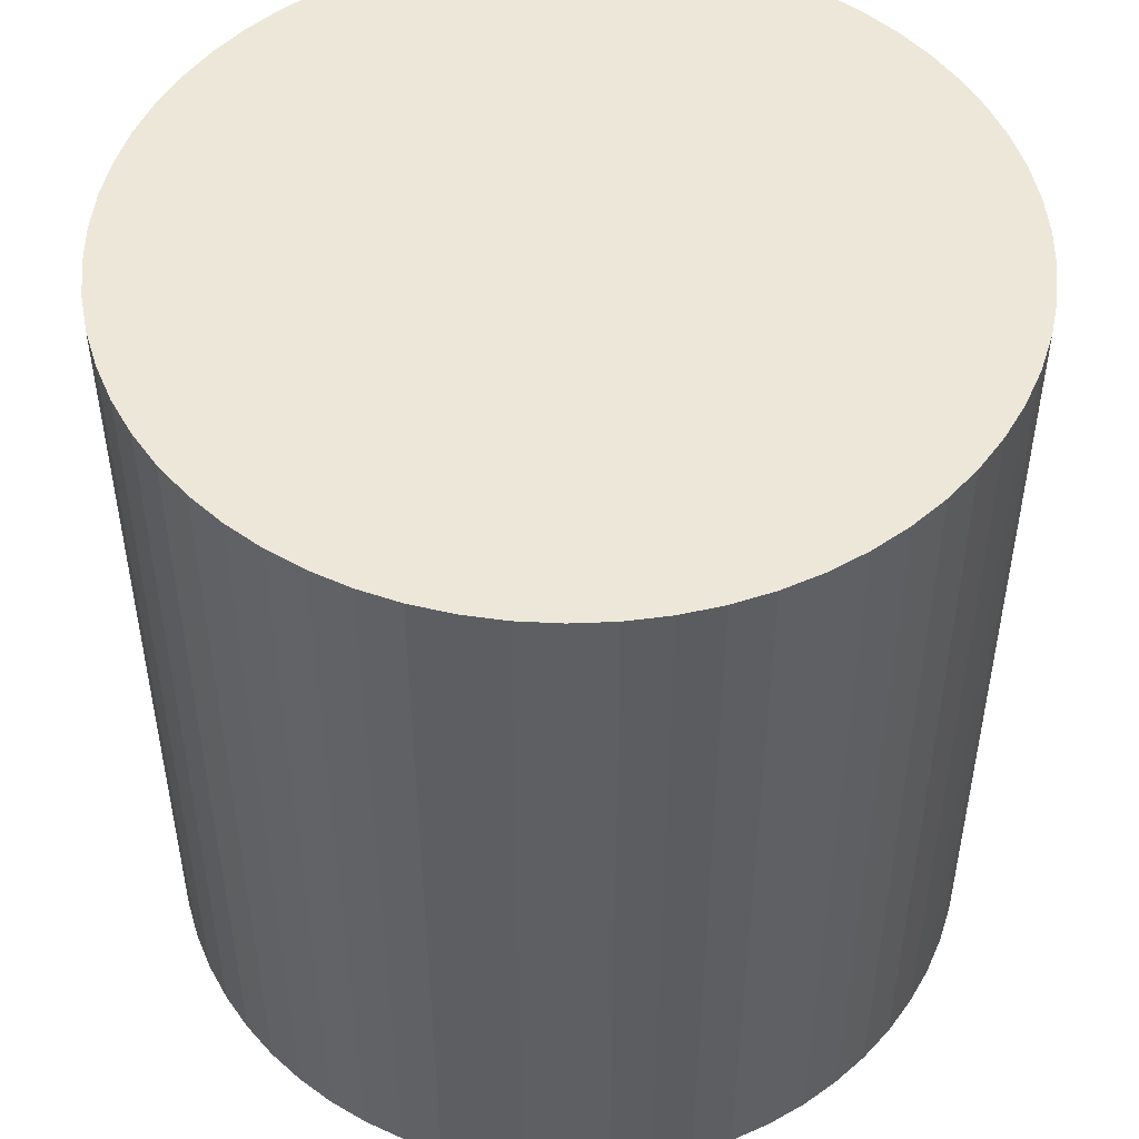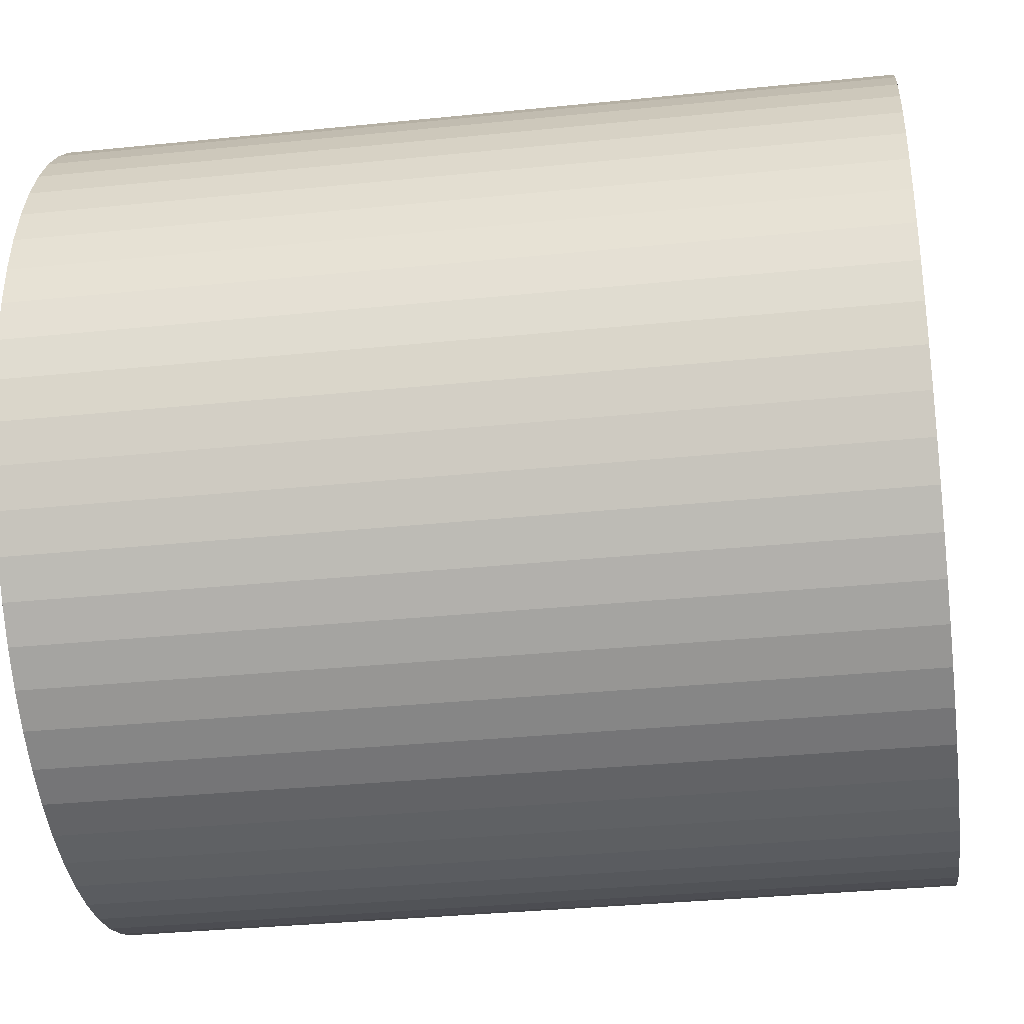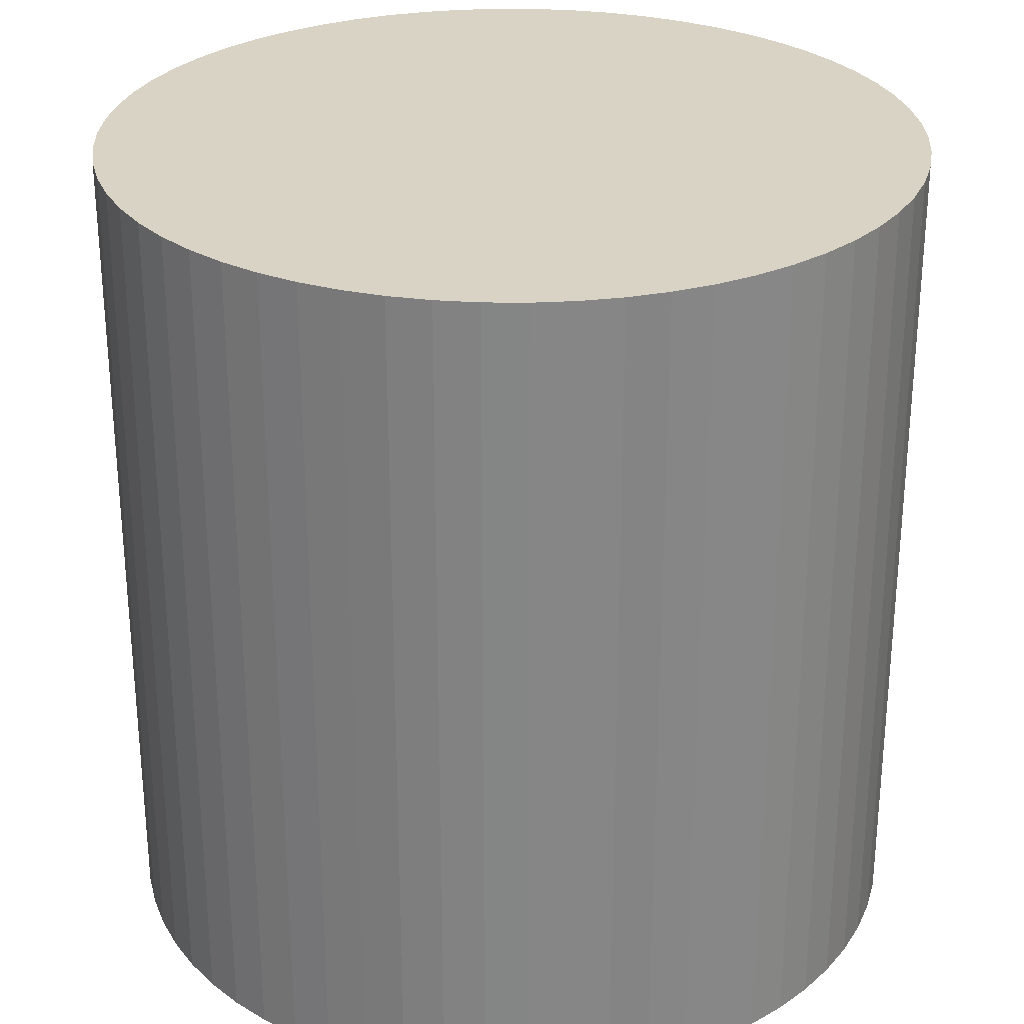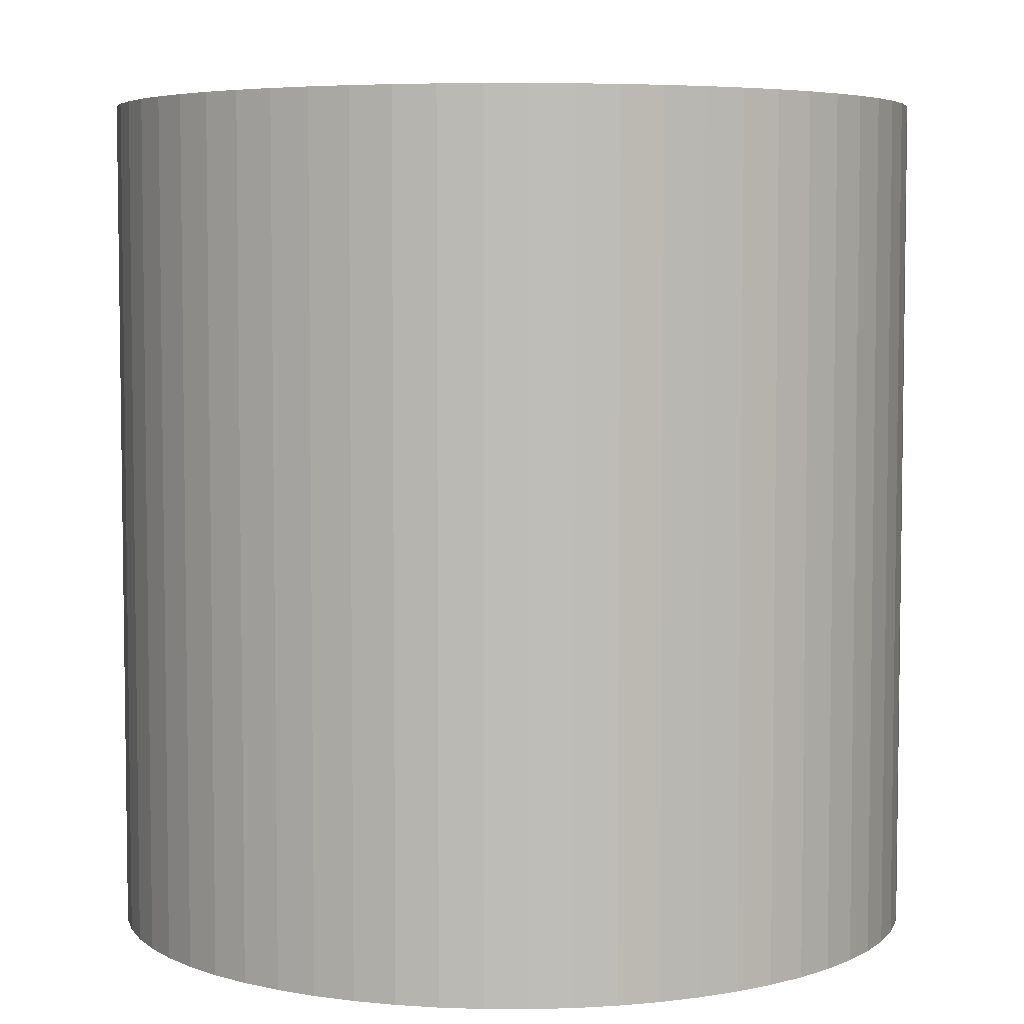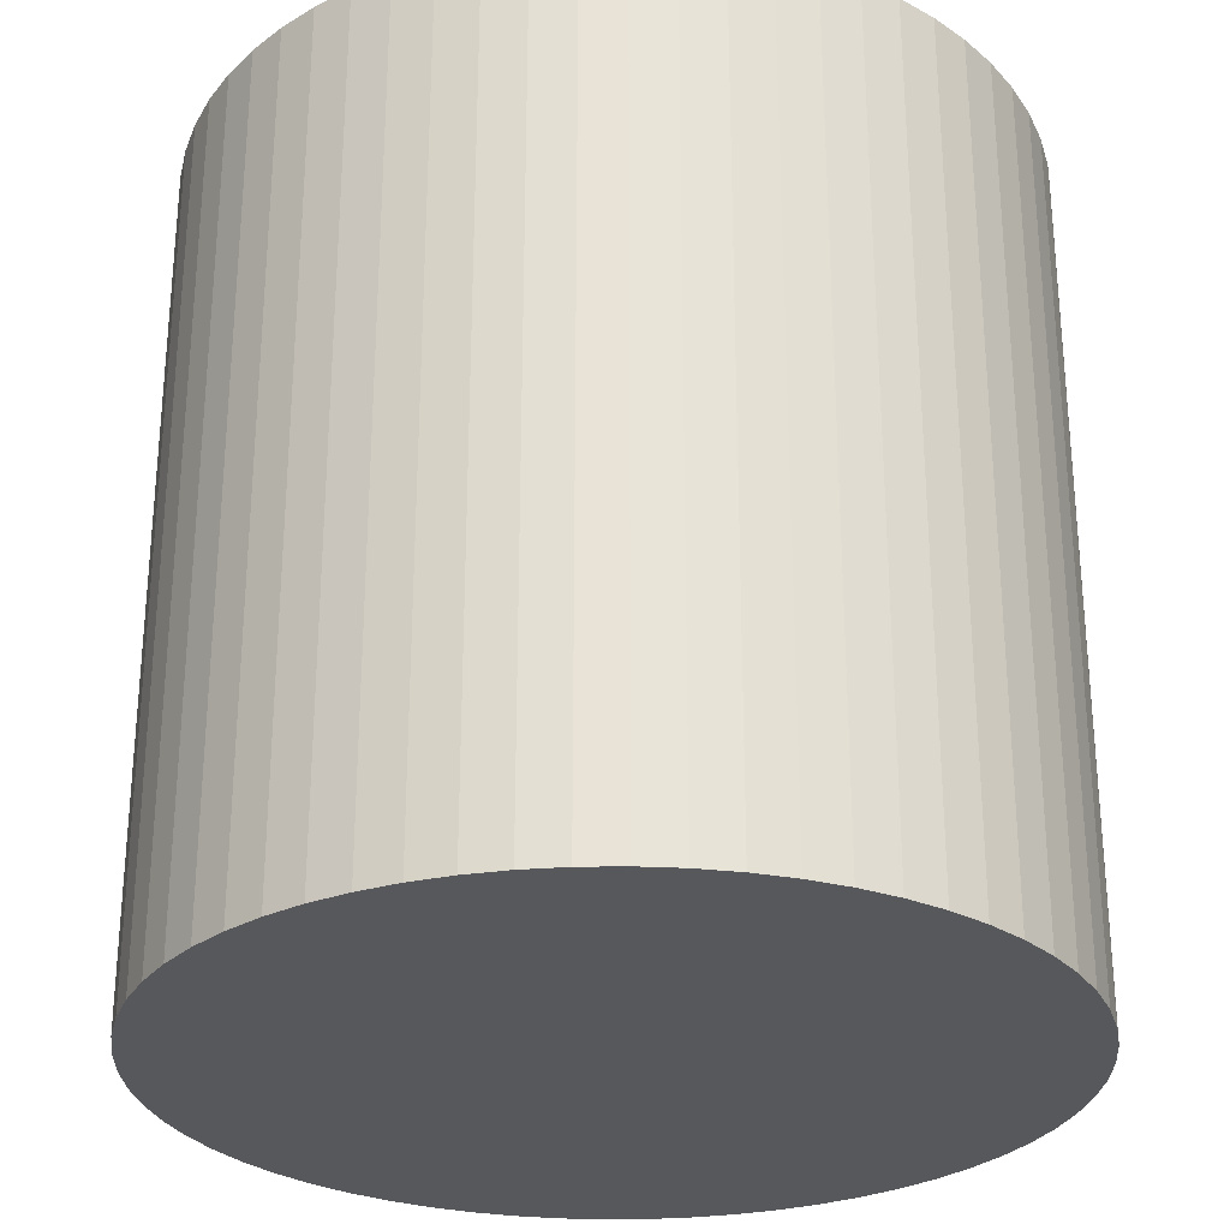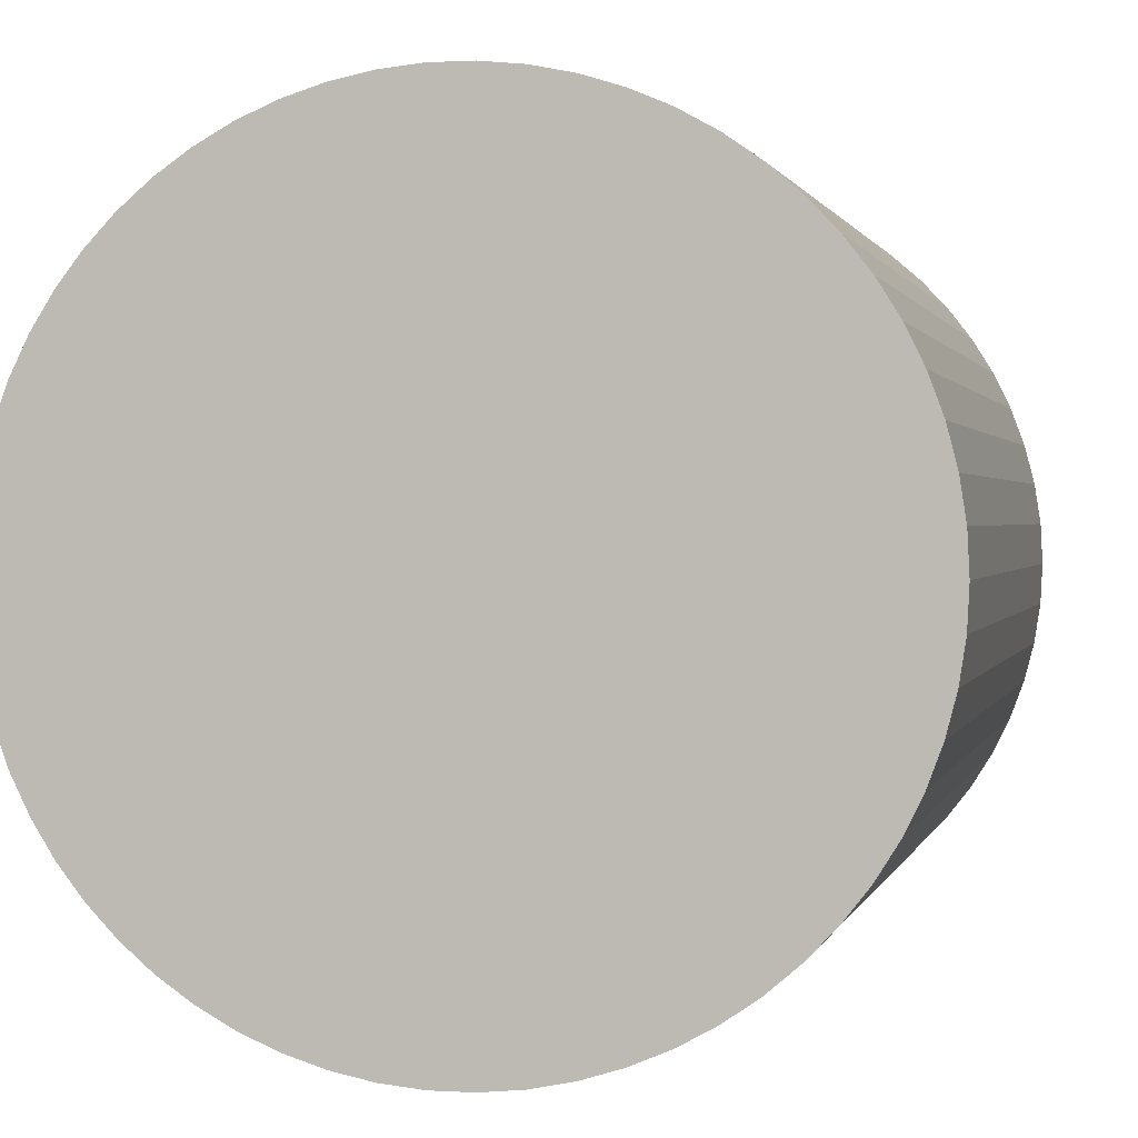
<metadata>
{"format":"obj","ext":"obj","renderer":"f3d","projection":"perspective","resolution":1024,"background":"white","views":[{"elev":49.8,"azim":102.0,"up":"+Y"},{"elev":-33.9,"azim":-82.1,"up":"+Z"},{"elev":28.3,"azim":-97.9,"up":"+Y"},{"elev":5.3,"azim":-144.4,"up":"+Y"},{"elev":-28.3,"azim":59.4,"up":"+Y"},{"elev":1.0,"azim":-167.2,"up":"+Z"}]}
</metadata>
<code>
v  1.641 10.86 -3.822
v  2.484 10.86 -4.475
v  2.046 10.86 -4.17
v  2.952 10.86 -4.735
v  1.273 10.86 -3.435
v  3.442 10.86 -4.945
v  0.946 10.86 -3.013
v  3.952 10.86 -5.105
v  0.663 10.86 -2.559
v  4.475 10.86 -5.213
v  0.428 10.86 -2.08
v  5.007 10.86 -5.267
v  0.242 10.86 -1.579
v  5.541 10.86 -5.267
v  0.108 10.86 -1.062
v  6.073 10.86 -5.213
v  0.027 10.86 -0.534
v  6.596 10.86 -5.105
v  0 10.86 6.65e-16
v  7.106 10.86 -4.945
v  0.027 10.86 0.533
v  0.108 10.86 1.061
v  7.596 10.86 -4.735
v  8.064 10.86 -4.475
v  0.242 10.86 1.579
v  8.502 10.86 -4.17
v  0.428 10.86 2.08
v  8.907 10.86 -3.822
v  0.663 10.86 2.559
v  9.275 10.86 -3.435
v  0.946 10.86 3.013
v  9.602 10.86 -3.013
v  1.273 10.86 3.435
v  9.885 10.86 -2.559
v  1.641 10.86 3.822
v  10.12 10.86 -2.08
v  2.046 10.86 4.17
v  10.31 10.86 -1.579
v  2.484 10.86 4.475
v  10.44 10.86 -1.062
v  2.951 10.86 4.735
v  10.52 10.86 -0.534
v  3.442 10.86 4.945
v  10.55 10.86 6.65e-16
v  3.952 10.86 5.105
v  10.52 10.86 0.534
v  4.475 10.86 5.213
v  10.44 10.86 1.062
v  5.007 10.86 5.267
v  10.31 10.86 1.579
v  5.541 10.86 5.267
v  10.12 10.86 2.08
v  6.072 10.86 5.213
v  9.885 10.86 2.559
v  6.596 10.86 5.105
v  9.602 10.86 3.013
v  7.105 10.86 4.945
v  7.596 10.86 4.735
v  9.275 10.86 3.435
v  8.907 10.86 3.822
v  8.063 10.86 4.475
v  8.502 10.86 4.17
v  1.273 -2.103e-16 3.435
v  1.641 -2.34e-16 3.822
v  2.046 -2.553e-16 4.17
v  2.484 -2.74e-16 4.475
v  2.951 -2.899e-16 4.735
v  3.442 -3.028e-16 4.945
v  0.946 -1.845e-16 3.013
v  0.428 -1.274e-16 2.08
v  0.663 -1.567e-16 2.559
v  3.952 -3.126e-16 5.105
v  4.475 -3.192e-16 5.213
v  5.007 -3.225e-16 5.267
v  5.541 -3.225e-16 5.267
v  6.072 -3.192e-16 5.213
v  6.596 -3.126e-16 5.105
v  7.105 -3.028e-16 4.945
v  7.596 -2.899e-16 4.735
v  8.063 -2.74e-16 4.475
v  8.502 -2.553e-16 4.17
v  8.907 -2.34e-16 3.822
v  9.275 -2.103e-16 3.435
v  9.602 -1.845e-16 3.013
v  9.885 -1.567e-16 2.559
v  10.12 -1.274e-16 2.08
v  10.31 -9.669e-17 1.579
v  10.44 -6.503e-17 1.062
v  10.52 -3.27e-17 0.534
v  10.55 0 0
v  10.52 3.27e-17 -0.534
v  10.44 6.503e-17 -1.062
v  10.31 9.669e-17 -1.579
v  10.12 1.274e-16 -2.08
v  9.885 1.567e-16 -2.559
v  9.602 1.845e-16 -3.013
v  9.275 2.103e-16 -3.435
v  8.907 2.34e-16 -3.822
v  8.502 2.553e-16 -4.17
v  8.064 2.74e-16 -4.475
v  7.596 2.899e-16 -4.735
v  7.106 3.028e-16 -4.945
v  6.596 3.126e-16 -5.105
v  6.073 3.192e-16 -5.213
v  5.541 3.225e-16 -5.267
v  5.007 3.225e-16 -5.267
v  4.475 3.192e-16 -5.213
v  3.952 3.126e-16 -5.105
v  3.442 3.028e-16 -4.945
v  2.952 2.899e-16 -4.735
v  2.484 2.74e-16 -4.475
v  2.046 2.553e-16 -4.17
v  1.641 2.34e-16 -3.822
v  1.273 2.103e-16 -3.435
v  0.946 1.845e-16 -3.013
v  0.663 1.567e-16 -2.559
v  0.428 1.274e-16 -2.08
v  0.242 9.669e-17 -1.579
v  0.108 6.503e-17 -1.062
v  0.027 3.27e-17 -0.534
v  0 0 0
v  0.027 -3.264e-17 0.533
v  0.108 -6.497e-17 1.061
v  0.242 -9.669e-17 1.579
g defaultobject
f 1 2 3
f 2 1 4
f 4 1 5
f 4 5 6
f 6 5 7
f 6 7 8
f 8 7 9
f 8 9 10
f 10 9 11
f 10 11 12
f 12 11 13
f 12 13 14
f 14 13 15
f 14 15 16
f 16 15 17
f 16 17 18
f 18 17 19
f 18 19 20
f 20 19 21
f 20 21 22
f 20 22 23
f 23 22 24
f 24 22 25
f 24 25 26
f 26 25 27
f 26 27 28
f 28 27 29
f 28 29 30
f 30 29 31
f 30 31 32
f 32 31 33
f 32 33 34
f 34 33 35
f 34 35 36
f 36 35 37
f 36 37 38
f 38 37 39
f 38 39 40
f 40 39 41
f 40 41 42
f 42 41 43
f 42 43 44
f 44 43 45
f 44 45 46
f 46 45 47
f 46 47 48
f 48 47 49
f 48 49 50
f 50 49 51
f 50 51 52
f 52 51 53
f 52 53 54
f 54 53 55
f 54 55 56
f 56 55 57
f 56 57 58
f 56 58 59
f 59 58 60
f 60 58 61
f 60 61 62
f 63 35 33
f 35 63 64
f 64 37 35
f 37 64 65
f 65 39 37
f 39 65 66
f 66 41 39
f 41 66 67
f 67 43 41
f 43 67 68
f 69 33 31
f 33 69 63
f 70 29 27
f 29 70 71
f 71 31 29
f 31 71 69
f 68 45 43
f 45 68 72
f 72 47 45
f 47 72 73
f 73 49 47
f 49 73 74
f 74 51 49
f 51 74 75
f 75 53 51
f 53 75 76
f 76 55 53
f 55 76 77
f 77 57 55
f 57 77 78
f 78 58 57
f 58 78 79
f 79 61 58
f 61 79 80
f 80 62 61
f 62 80 81
f 81 60 62
f 60 81 82
f 82 59 60
f 59 82 83
f 83 56 59
f 56 83 84
f 84 54 56
f 54 84 85
f 85 52 54
f 52 85 86
f 86 50 52
f 50 86 87
f 87 48 50
f 48 87 88
f 88 46 48
f 46 88 89
f 89 44 46
f 44 89 90
f 90 42 44
f 42 90 91
f 91 40 42
f 40 91 92
f 92 38 40
f 38 92 93
f 93 36 38
f 36 93 94
f 94 34 36
f 34 94 95
f 95 32 34
f 32 95 96
f 96 30 32
f 30 96 97
f 97 28 30
f 28 97 98
f 98 26 28
f 26 98 99
f 99 24 26
f 24 99 100
f 100 23 24
f 23 100 101
f 101 20 23
f 20 101 102
f 102 18 20
f 18 102 103
f 103 16 18
f 16 103 104
f 104 14 16
f 14 104 105
f 105 12 14
f 12 105 106
f 106 10 12
f 10 106 107
f 107 8 10
f 8 107 108
f 108 6 8
f 6 108 109
f 109 4 6
f 4 109 110
f 110 2 4
f 2 110 111
f 111 3 2
f 3 111 112
f 112 1 3
f 1 112 113
f 113 5 1
f 5 113 114
f 114 7 5
f 7 114 115
f 115 9 7
f 9 115 116
f 116 11 9
f 11 116 117
f 117 13 11
f 13 117 118
f 118 15 13
f 15 118 119
f 119 17 15
f 17 119 120
f 120 19 17
f 19 120 121
f 121 21 19
f 21 121 122
f 122 22 21
f 22 122 123
f 123 25 22
f 25 123 124
f 124 27 25
f 27 124 70
f 124 71 70
f 71 124 123
f 71 123 69
f 69 123 122
f 69 122 63
f 63 122 121
f 63 121 64
f 64 121 120
f 64 120 65
f 65 120 119
f 65 119 66
f 66 119 118
f 66 118 67
f 67 118 117
f 67 117 68
f 68 117 116
f 68 116 72
f 72 116 115
f 72 115 73
f 73 115 74
f 74 115 114
f 74 114 113
f 74 113 75
f 75 113 112
f 75 112 76
f 76 112 111
f 76 111 77
f 77 111 110
f 77 110 78
f 78 110 109
f 78 109 79
f 79 109 108
f 79 108 80
f 80 108 107
f 80 107 81
f 81 107 106
f 81 106 82
f 82 106 105
f 82 105 83
f 83 105 104
f 83 104 84
f 84 104 85
f 85 104 103
f 85 103 102
f 85 102 86
f 86 102 101
f 86 101 87
f 87 101 100
f 87 100 88
f 88 100 99
f 88 99 89
f 89 99 98
f 89 98 90
f 90 98 97
f 90 97 91
f 91 97 96
f 91 96 92
f 92 96 95
f 92 95 93
f 93 95 94

</code>
